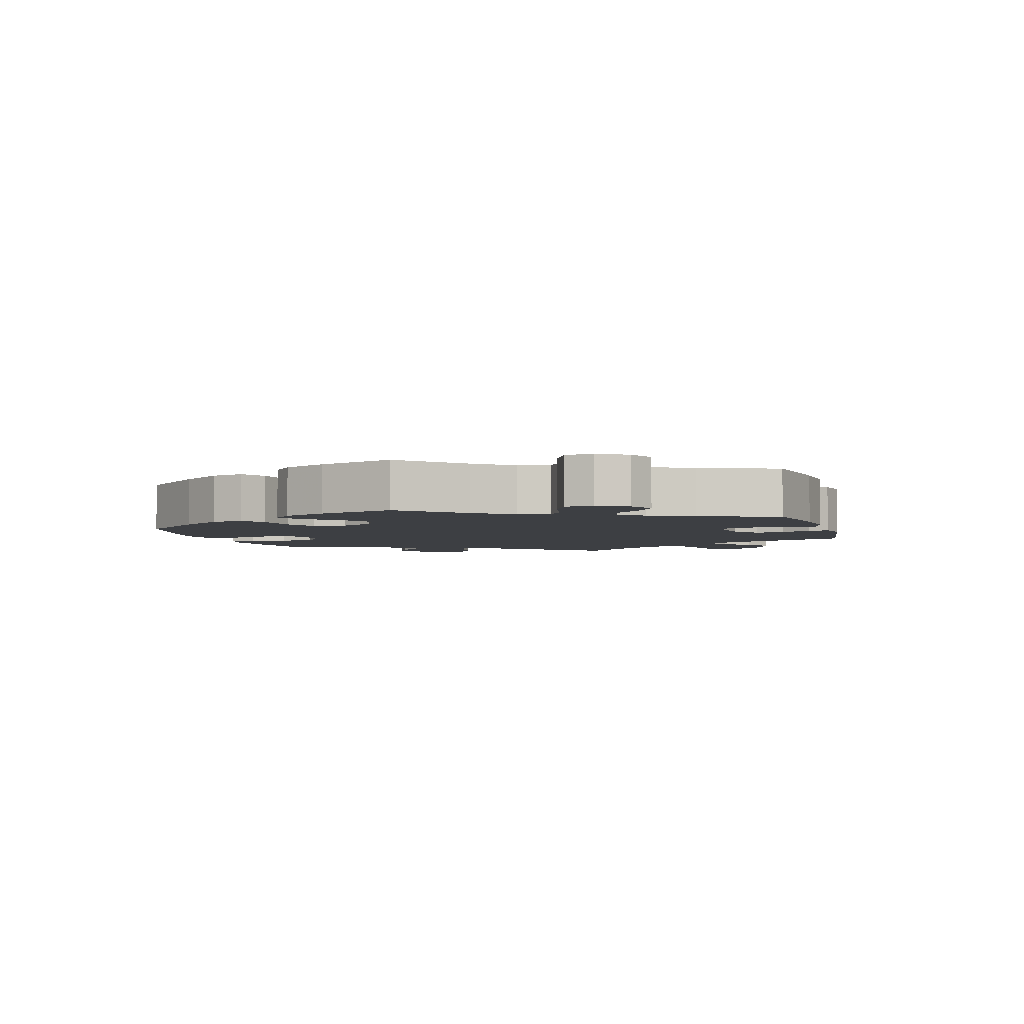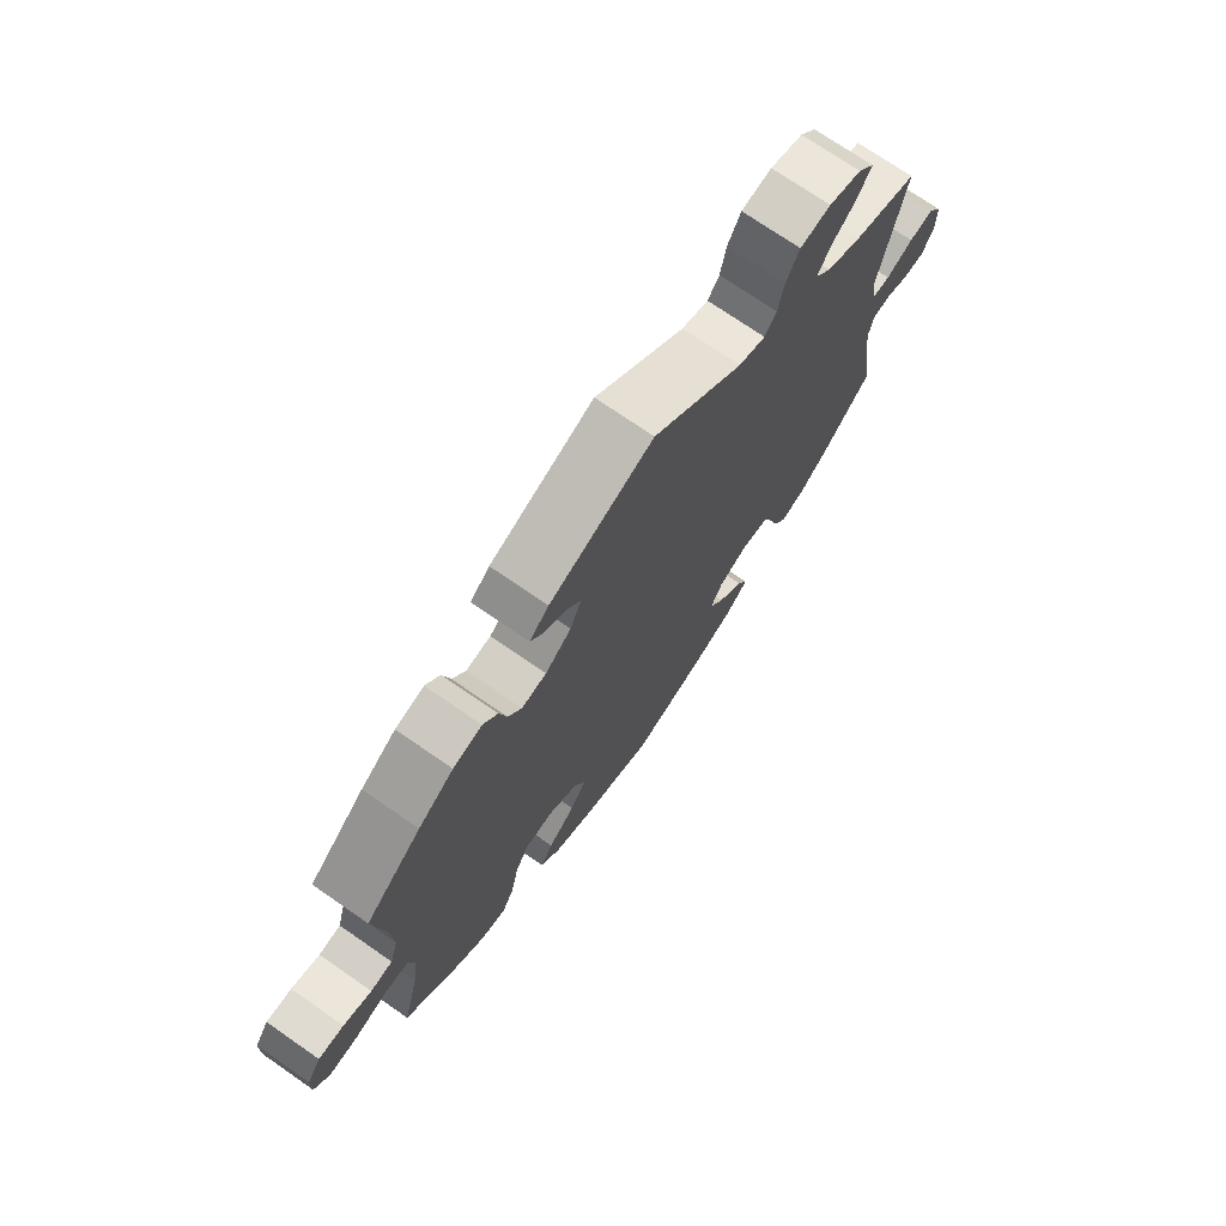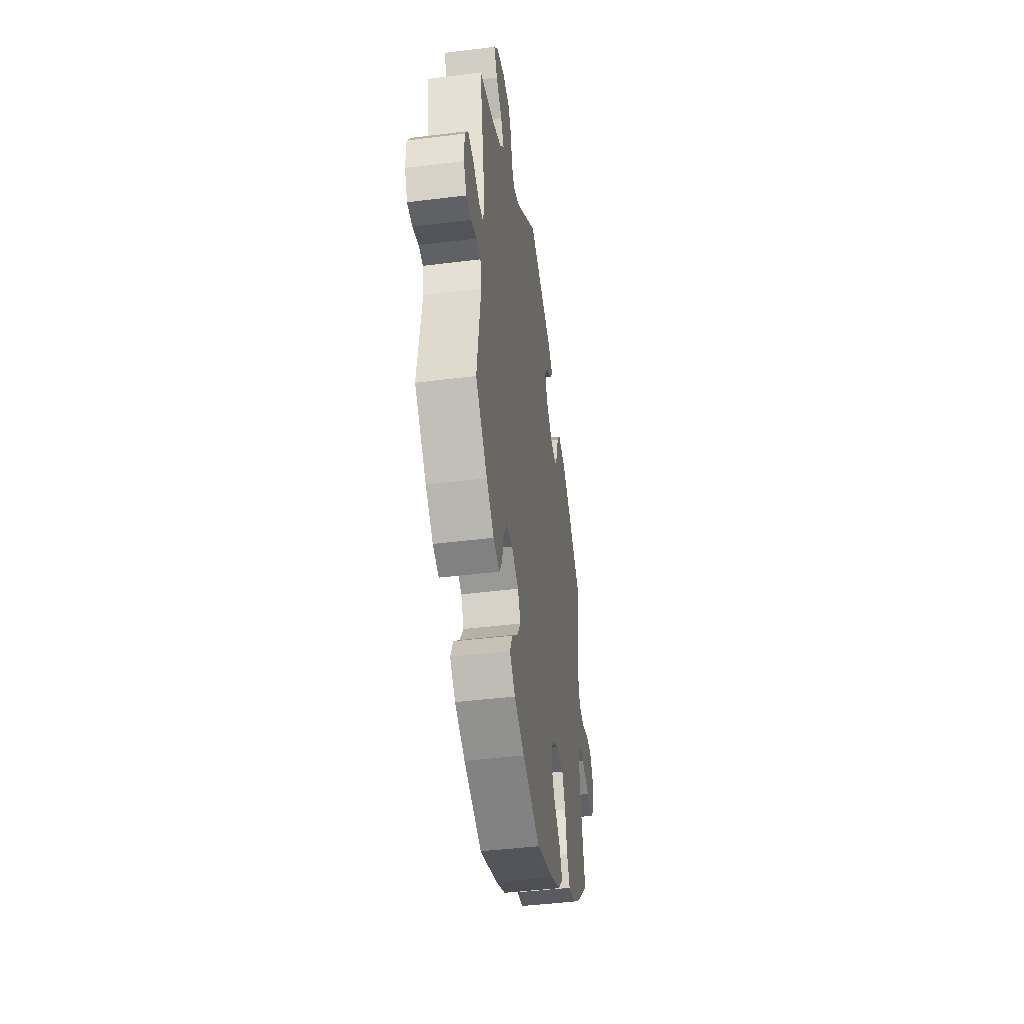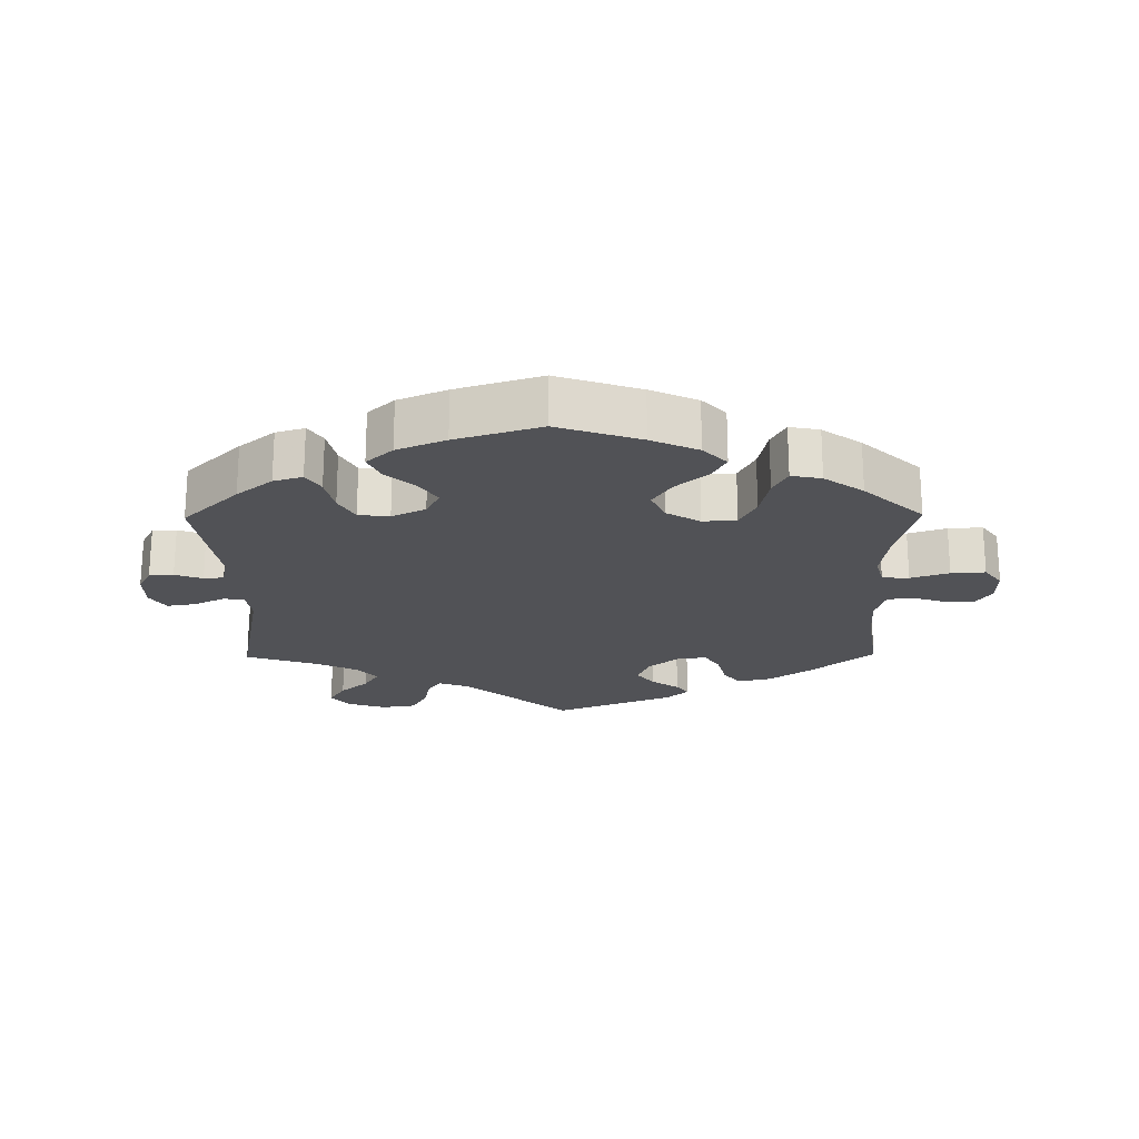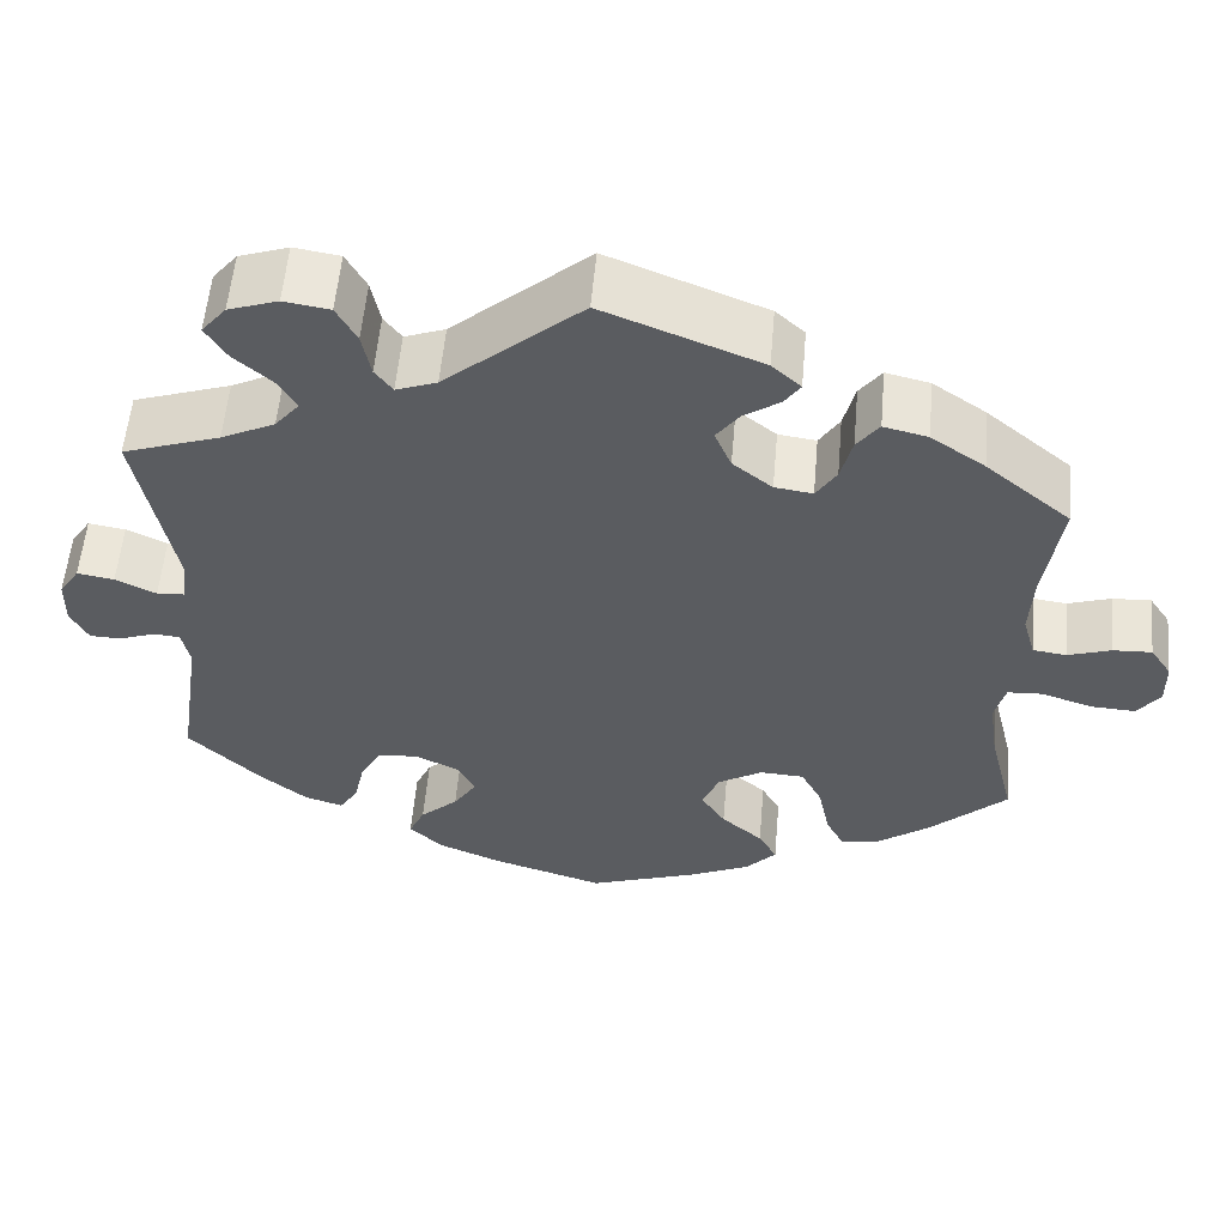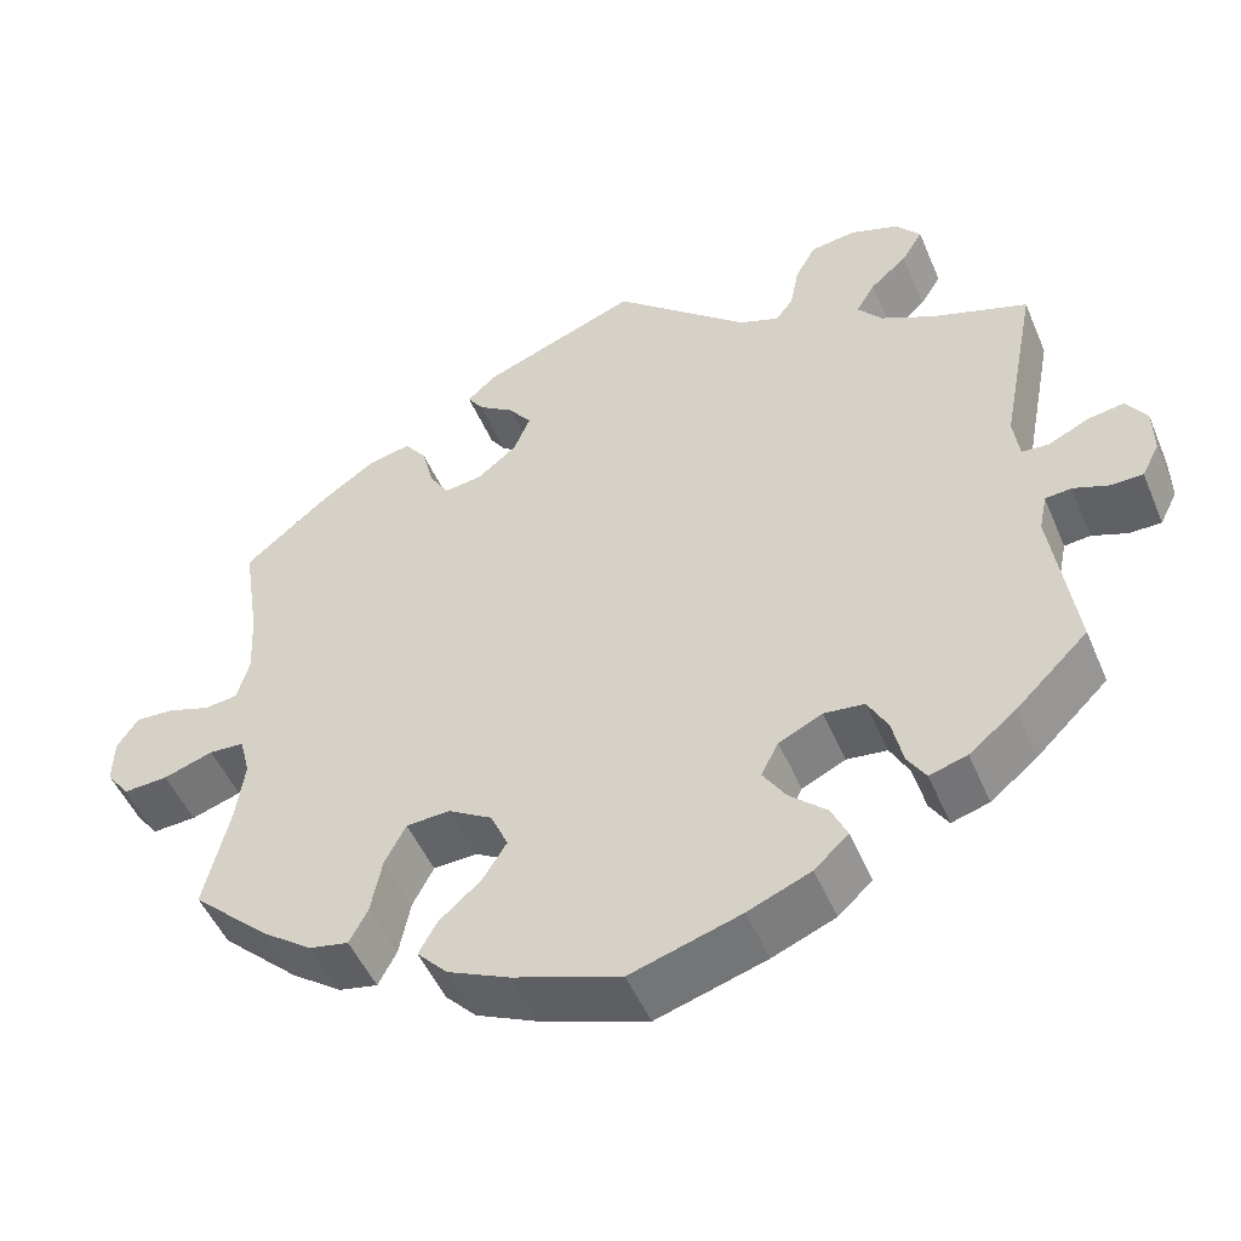
<metadata>
{"format":"obj","ext":"obj","renderer":"f3d","projection":"perspective","resolution":1024,"background":"white","views":[{"elev":-4.0,"azim":-103.4,"up":"+Y"},{"elev":72.7,"azim":-55.3,"up":"+Z"},{"elev":-44.0,"azim":98.3,"up":"+Z"},{"elev":-21.3,"azim":-179.3,"up":"+Y"},{"elev":55.9,"azim":-175.0,"up":"+Z"},{"elev":-49.5,"azim":22.5,"up":"+Z"}]}
</metadata>
<code>
v -0.472 0.07 -0.169
v -0.462 0.07 -0.098
v -0.474 0.07 -0.052
v -0.514 0.07 -0.05
v -0.571 0.07 -0.069
v -0.622 0.07 -0.072
v -0.648 0.07 -0.037
v -0.647 0.07 0.015
v -0.623 0.07 0.051
v -0.579 0.07 0.049
v -0.53 0.07 0.033
v -0.492 0.07 0.038
v -0.478 0.07 0.088
v -0.482 0.07 0.163
v -0.501 0.07 0.288
v -0.405 0.07 0.368
v -0.344 0.07 0.41
v -0.294 0.07 0.422
v -0.269 0.07 0.389
v -0.256 0.07 0.337
v -0.233 0.07 0.301
v -0.19 0.07 0.307
v -0.145 0.07 0.343
v -0.126 0.07 0.388
v -0.152 0.07 0.423
v -0.193 0.07 0.451
v -0.211 0.07 0.477
v -0.178 0.07 0.507
v 0 0.07 0.577
v 0.155 0.07 0.444
v 0.201 0.07 0.427
v 0.221 0.07 0.454
v 0.231 0.07 0.505
v 0.254 0.07 0.547
v 0.306 0.07 0.555
v 0.362 0.07 0.536
v 0.39 0.07 0.502
v 0.366 0.07 0.463
v 0.324 0.07 0.426
v 0.302 0.07 0.39
v 0.33 0.07 0.356
v 0.391 0.07 0.326
v 0.501 0.07 0.289
v 0.46 0.07 0.076
v 0.467 0.07 0.026
v 0.498 0.07 0.024
v 0.544 0.07 0.046
v 0.586 0.07 0.053
v 0.609 0.07 0.018
v 0.61 0.07 -0.036
v 0.59 0.07 -0.075
v 0.554 0.07 -0.076
v 0.513 0.07 -0.061
v 0.483 0.07 -0.064
v 0.474 0.07 -0.107
v 0.501 0.07 -0.289
v 0.418 0.07 -0.37
v 0.365 0.07 -0.413
v 0.322 0.07 -0.426
v 0.301 0.07 -0.393
v 0.289 0.07 -0.339
v 0.266 0.07 -0.297
v 0.22 0.07 -0.292
v 0.17 0.07 -0.316
v 0.15 0.07 -0.355
v 0.176 0.07 -0.395
v 0.219 0.07 -0.434
v 0.237 0.07 -0.473
v 0.198 0.07 -0.509
v 0.126 0.07 -0.539
v 0 0.07 -0.578
v -0.123 0.07 -0.536
v -0.193 0.07 -0.504
v -0.228 0.07 -0.467
v -0.207 0.07 -0.429
v -0.16 0.07 -0.388
v -0.132 0.07 -0.344
v -0.152 0.07 -0.299
v -0.202 0.07 -0.269
v -0.252 0.07 -0.272
v -0.276 0.07 -0.318
v -0.289 0.07 -0.382
v -0.31 0.07 -0.422
v -0.355 0.07 -0.413
v -0.413 0.07 -0.371
v -0.501 0.07 -0.289
v -0.472 0 -0.169
v -0.462 0 -0.098
v -0.474 0 -0.052
v -0.514 0 -0.05
v -0.571 0 -0.069
v -0.622 0 -0.072
v -0.648 0 -0.037
v -0.647 0 0.015
v -0.623 0 0.051
v -0.579 0 0.049
v -0.53 0 0.033
v -0.492 0 0.038
v -0.478 0 0.088
v -0.482 0 0.163
v -0.501 0 0.288
v -0.405 0 0.368
v -0.344 0 0.41
v -0.294 0 0.422
v -0.269 0 0.389
v -0.256 0 0.337
v -0.233 0 0.301
v -0.19 0 0.307
v -0.145 0 0.343
v -0.126 0 0.388
v -0.152 0 0.423
v -0.193 0 0.451
v -0.211 0 0.477
v -0.178 0 0.507
v 0 0 0.577
v 0.155 0 0.444
v 0.201 0 0.427
v 0.221 0 0.454
v 0.231 0 0.505
v 0.254 0 0.547
v 0.306 0 0.555
v 0.362 0 0.536
v 0.39 0 0.502
v 0.366 0 0.463
v 0.324 0 0.426
v 0.302 0 0.39
v 0.33 0 0.356
v 0.391 0 0.326
v 0.501 0 0.289
v 0.46 0 0.076
v 0.467 0 0.026
v 0.498 0 0.024
v 0.544 0 0.046
v 0.586 0 0.053
v 0.609 0 0.018
v 0.61 0 -0.036
v 0.59 0 -0.075
v 0.554 0 -0.076
v 0.513 0 -0.061
v 0.483 0 -0.064
v 0.474 0 -0.107
v 0.501 0 -0.289
v 0.418 0 -0.37
v 0.365 0 -0.413
v 0.322 0 -0.426
v 0.301 0 -0.393
v 0.289 0 -0.339
v 0.266 0 -0.297
v 0.22 0 -0.292
v 0.17 0 -0.316
v 0.15 0 -0.355
v 0.176 0 -0.395
v 0.219 0 -0.434
v 0.237 0 -0.473
v 0.198 0 -0.509
v 0.126 0 -0.539
v 0 0 -0.578
v -0.123 0 -0.536
v -0.193 0 -0.504
v -0.228 0 -0.467
v -0.207 0 -0.429
v -0.16 0 -0.388
v -0.132 0 -0.344
v -0.152 0 -0.299
v -0.202 0 -0.269
v -0.252 0 -0.272
v -0.276 0 -0.318
v -0.289 0 -0.382
v -0.31 0 -0.422
v -0.355 0 -0.413
v -0.413 0 -0.371
v -0.501 0 -0.289
f 85 86 1
f 84 85 1 2
f 81 82 83 84
f 80 81 84 2
f 79 80 2 3
f 78 79 3
f 73 74 75 76
f 73 76 77
f 72 73 77
f 71 72 77
f 70 71 77 78
f 66 67 68 69
f 65 66 69 70
f 58 59 60 61
f 58 61 62
f 55 56 57 58
f 54 55 58 62
f 50 51 52 53
f 50 53 54
f 49 50 54
f 46 47 48 49
f 46 49 54
f 45 46 54 62
f 42 43 44
f 41 42 44 45
f 40 41 45 62
f 36 37 38 39
f 36 39 40
f 35 36 40
f 32 33 34 35
f 31 32 35 40
f 27 28 29 30
f 25 26 27 30
f 24 25 30 31
f 23 24 31 40
f 17 18 19 20
f 17 20 21
f 14 15 16 17
f 13 14 17 21
f 12 13 21 22
f 8 9 10 11
f 8 11 12
f 7 8 12
f 4 5 6 7
f 3 4 7 12
f 78 3 12 22
f 65 70 78 22
f 23 40 62 63
f 23 63 64
f 22 23 64 65
f 87 172 171
f 88 87 171 170
f 170 169 168 167
f 88 170 167 166
f 89 88 166 165
f 89 165 164
f 162 161 160 159
f 163 162 159
f 163 159 158
f 163 158 157
f 164 163 157 156
f 155 154 153 152
f 156 155 152 151
f 147 146 145 144
f 148 147 144
f 144 143 142 141
f 148 144 141 140
f 139 138 137 136
f 140 139 136
f 140 136 135
f 135 134 133 132
f 140 135 132
f 148 140 132 131
f 130 129 128
f 131 130 128 127
f 148 131 127 126
f 125 124 123 122
f 126 125 122
f 126 122 121
f 121 120 119 118
f 126 121 118 117
f 116 115 114 113
f 116 113 112 111
f 117 116 111 110
f 126 117 110 109
f 106 105 104 103
f 107 106 103
f 103 102 101 100
f 107 103 100 99
f 108 107 99 98
f 97 96 95 94
f 98 97 94
f 98 94 93
f 93 92 91 90
f 98 93 90 89
f 108 98 89 164
f 108 164 156 151
f 149 148 126 109
f 150 149 109
f 151 150 109 108
f 1 87 88 2
f 2 88 89 3
f 3 89 90 4
f 4 90 91 5
f 5 91 92 6
f 6 92 93 7
f 7 93 94 8
f 8 94 95 9
f 9 95 96 10
f 10 96 97 11
f 11 97 98 12
f 12 98 99 13
f 13 99 100 14
f 14 100 101 15
f 15 101 102 16
f 16 102 103 17
f 17 103 104 18
f 18 104 105 19
f 19 105 106 20
f 20 106 107 21
f 21 107 108 22
f 22 108 109 23
f 23 109 110 24
f 24 110 111 25
f 25 111 112 26
f 26 112 113 27
f 27 113 114 28
f 28 114 115 29
f 29 115 116 30
f 30 116 117 31
f 31 117 118 32
f 32 118 119 33
f 33 119 120 34
f 34 120 121 35
f 35 121 122 36
f 36 122 123 37
f 37 123 124 38
f 38 124 125 39
f 39 125 126 40
f 40 126 127 41
f 41 127 128 42
f 42 128 129 43
f 43 129 130 44
f 44 130 131 45
f 45 131 132 46
f 46 132 133 47
f 47 133 134 48
f 48 134 135 49
f 49 135 136 50
f 50 136 137 51
f 51 137 138 52
f 52 138 139 53
f 53 139 140 54
f 54 140 141 55
f 55 141 142 56
f 56 142 143 57
f 57 143 144 58
f 58 144 145 59
f 59 145 146 60
f 60 146 147 61
f 61 147 148 62
f 62 148 149 63
f 63 149 150 64
f 64 150 151 65
f 65 151 152 66
f 66 152 153 67
f 67 153 154 68
f 68 154 155 69
f 69 155 156 70
f 70 156 157 71
f 71 157 158 72
f 72 158 159 73
f 73 159 160 74
f 74 160 161 75
f 75 161 162 76
f 76 162 163 77
f 77 163 164 78
f 78 164 165 79
f 79 165 166 80
f 80 166 167 81
f 81 167 168 82
f 82 168 169 83
f 83 169 170 84
f 84 170 171 85
f 85 171 172 86
f 86 172 87 1

</code>
